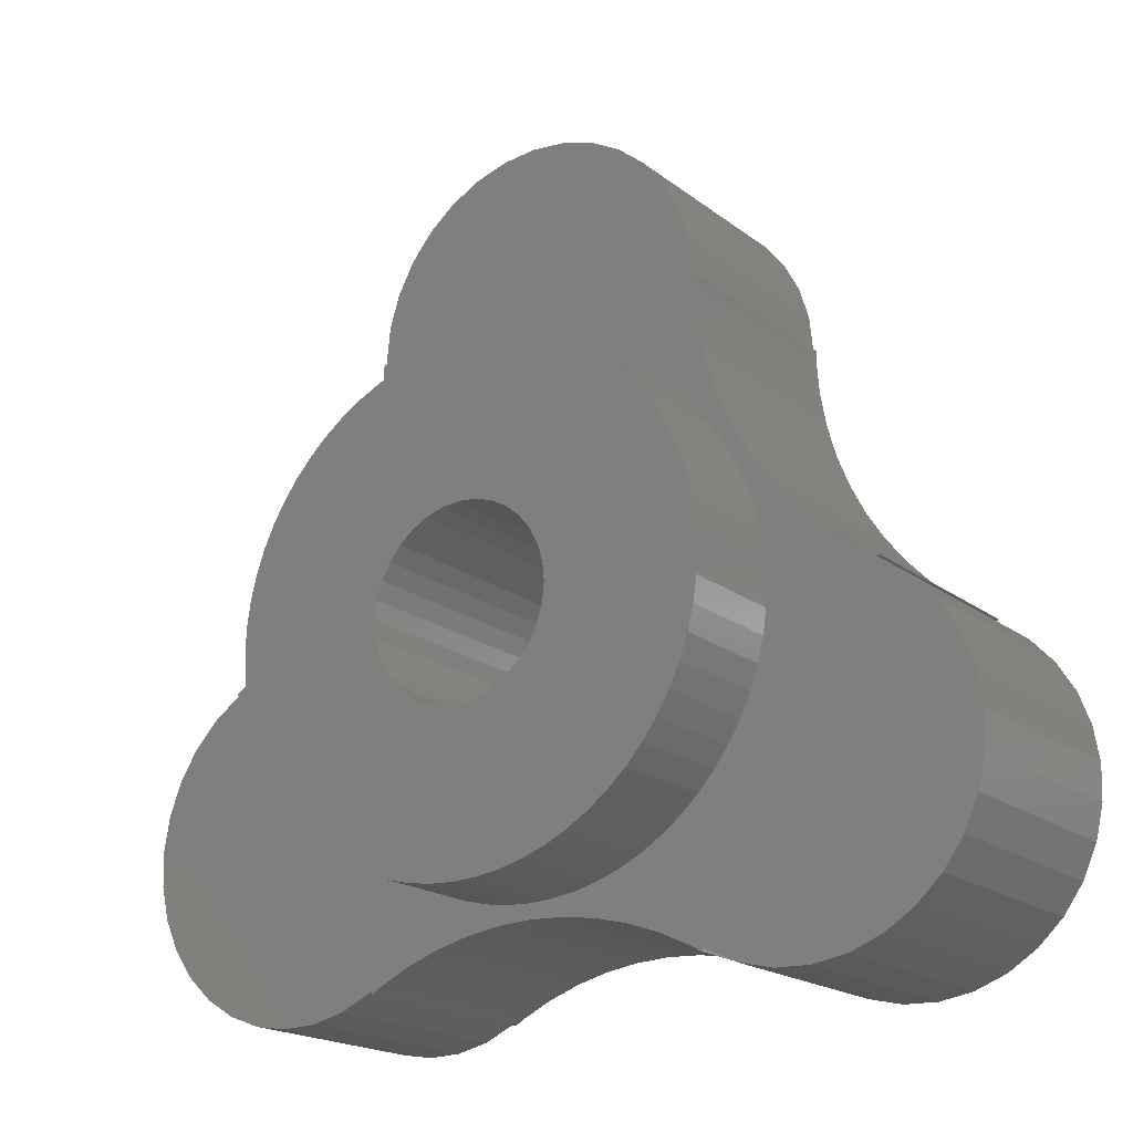
<metadata>
{"format":"stl","ext":"stl","renderer":"f3d","projection":"perspective","resolution":1024,"background":"white","views":[{"elev":-19.1,"azim":-144.4,"up":"+Y"}]}
</metadata>
<code>
# stl→obj: 432 verts, 864 faces
v -6.047 -0.02692 3.5
v -14.36 -4.626 3.5
v -14.33 -5.746 3.5
v -3.047 -5.223 3.5
v -12.96 -8.768 3.5
v -12.14 -9.533 3.5
v -13.61 -7.857 3.5
v -14.07 -6.837 3.5
v -6.823 -10.41 3.5
v -5.803 -9.949 3.5
v -11.19 -10.12 3.5
v -10.14 -10.52 3.5
v -9.034 -10.7 3.5
v -13.19 -1.521 3.5
v -13.79 -2.473 3.5
v -5.387 -9.818 3.5
v -5.714 -9.897 3.5
v -12.43 -0.7038 3.5
v -3 -5.25 3.5
v -3 -5.196 3.5
v -4.374 -9.339 3.5
v -3.318 -8.961 3.5
v -5.69 -10 3.5
v -5.714 -10 3.5
v -6.047 0.02692 3.5
v -9.419 1.607 3.5
v -6.41 6.275 3.5
v -3.047 5.223 3.5
v -6.102 7.354 3.5
v 3.047 5.223 3.5
v 6.822 5.232 3.5
v 6.41 6.275 3.5
v 9.419 1.607 3.5
v 6.047 0.02692 3.5
v 6.047 -0.02692 3.5
v 6 0 3.5
v 12.43 -0.7038 3.5
v 11.52 -0.05128 3.5
v 3.047 -5.223 3.5
v 13.61 -7.857 3.5
v 14.07 -6.837 3.5
v 14.33 -5.746 3.5
v 5.714 -9.897 3.5
v 5.387 -9.818 3.5
v 5.714 -10 3.5
v 5.69 -10 3.5
v 12.96 -8.768 3.5
v 10.14 -10.52 3.5
v 9.034 -10.7 3.5
v 11.19 -10.12 3.5
v 12.14 -9.533 3.5
v 13.19 -1.521 3.5
v 13.79 -2.473 3.5
v 14.18 -3.521 3.5
v 11.2 0.2435 3.5
v 11.43 0 3.5
v 7.914 -10.67 3.5
v 10.27 0.8818 3.5
v 6.823 -10.41 3.5
v 5.803 -9.949 3.5
v 8.639 2.413 3.5
v 11.52 0.05128 3.5
v 11.51 0.0719 3.5
v 7.334 4.234 3.5
v 3.318 -8.961 3.5
v 4.374 -9.339 3.5
v 5.901 8.457 3.5
v 5.809 9.575 3.5
v 3 5.25 3.5
v -7.334 4.234 3.5
v -3 5.25 3.5
v -5.809 9.575 3.5
v -5.901 8.457 3.5
v -3 5.196 3.5
v -5.714 9.897 3.5
v -5.279 12.19 3.5
v -5.604 11.11 3.5
v 5.714 9.897 3.5
v 5.815 9.928 3.5
v 5.803 9.949 3.5
v -3.175 14.75 3.5
v -4.041 14.04 3.5
v 4.751 13.17 3.5
v 4.041 14.04 3.5
v 3.175 14.75 3.5
v 2.187 15.28 3.5
v 0 15.71 3.5
v 1.115 15.6 3.5
v -2.187 15.28 3.5
v -1.115 15.6 3.5
v -4.751 13.17 3.5
v -5.714 10 3.5
v 5.279 12.19 3.5
v -11.2 0.2435 3.5
v -10.27 0.8818 3.5
v -14.18 -3.521 3.5
v 5.604 11.11 3.5
v -11.52 -0.05128 3.5
v 5.714 10 3.5
v -11.43 0 3.5
v -5.803 9.949 3.5
v -5.815 9.928 3.5
v -7.942 3.292 3.5
v 6.102 7.354 3.5
v -8.639 2.413 3.5
v 3 -5.25 3.5
v -2.23 -8.688 3.5
v -1.12 -8.524 3.5
v -11.51 0.0719 3.5
v -11.52 0.05128 3.5
v 0 -8.469 3.5
v 1.12 -8.524 3.5
v -6.822 5.232 3.5
v -7.914 -10.67 3.5
v -6 0 3.5
v 2.23 -8.688 3.5
v 7.942 3.292 3.5
v 3 5.196 3.5
v 14.36 -4.626 3.5
v 3 -5.196 3.5
v -7.656 -2.322 -3.5
v -13.19 -1.521 -3.5
v -12.43 -0.7038 -3.5
v -7.846 -1.561 -3.5
v -11.52 -0.05128 -3.5
v -7.961 -0.7841 -3.5
v -11.43 0 -3.5
v -5.714 -10 -3.5
v -5.714 -9.897 -3.5
v -5.69 -10 -3.5
v -10.27 0.8818 -3.5
v -8 0 -3.5
v -11.51 0.0719 -3.5
v -11.52 0.05128 -3.5
v -11.2 0.2435 -3.5
v -6.652 4.445 -3.5
v -7.334 4.234 -3.5
v -6.822 5.232 -3.5
v 7.055 -3.771 -3.5
v 13.61 -7.857 -3.5
v 12.96 -8.768 -3.5
v -5.901 8.457 -3.5
v -3.061 7.391 -3.5
v -3.771 7.055 -3.5
v 5.901 8.457 -3.5
v 3.771 7.055 -3.5
v 3.061 7.391 -3.5
v 5.809 9.575 -3.5
v 5.714 9.897 -3.5
v 2.322 7.656 -3.5
v 1.561 7.846 -3.5
v 5.279 12.19 -3.5
v 5.604 11.11 -3.5
v 4.041 14.04 -3.5
v 0.7841 7.961 -3.5
v 4.751 13.17 -3.5
v -5.279 12.19 -3.5
v -1.561 7.846 -3.5
v -5.604 11.11 -3.5
v -5.803 9.949 -3.5
v -5.714 9.897 -3.5
v -5.815 9.928 -3.5
v -5.809 9.575 -3.5
v 3.175 14.75 -3.5
v 2.187 15.28 -3.5
v -1.115 15.6 -3.5
v 0 8 -3.5
v -2.187 15.28 -3.5
v 1.115 15.6 -3.5
v 5.714 10 -3.5
v -0.7841 7.961 -3.5
v -3.175 14.75 -3.5
v 4.445 6.652 -3.5
v 6.102 7.354 -3.5
v 6.41 6.275 -3.5
v 5.075 6.184 -3.5
v -2.322 7.656 -3.5
v 6.184 5.075 -3.5
v 5.657 5.657 -3.5
v 7.334 4.234 -3.5
v 6.652 4.445 -3.5
v 6.822 5.232 -3.5
v 5.803 9.949 -3.5
v 5.815 9.928 -3.5
v 7.942 3.292 -3.5
v 7.055 3.771 -3.5
v 7.656 2.322 -3.5
v 7.391 3.061 -3.5
v 1.12 -8.524 -3.5
v 0 -8.469 -3.5
v 0.7841 -7.961 -3.5
v 3.318 -8.961 -3.5
v 3.771 -7.055 -3.5
v 4.374 -9.339 -3.5
v 5.714 -9.897 -3.5
v 5.387 -9.818 -3.5
v 5.075 -6.184 -3.5
v 5.803 -9.949 -3.5
v 6.823 -10.41 -3.5
v 5.657 -5.657 -3.5
v 7.914 -10.67 -3.5
v 6.184 -5.075 -3.5
v 12.43 -0.7038 -3.5
v 13.19 -1.521 -3.5
v 7.656 -2.322 -3.5
v 11.51 0.0719 -3.5
v 11.52 0.05128 -3.5
v 11.43 0 -3.5
v 11.2 0.2435 -3.5
v 12.14 -9.533 -3.5
v 6.652 -4.445 -3.5
v 14.33 -5.746 -3.5
v 14.36 -4.626 -3.5
v 11.19 -10.12 -3.5
v 10.14 -10.52 -3.5
v 9.034 -10.7 -3.5
v 7.391 -3.061 -3.5
v 4.445 -6.652 -3.5
v 3.061 -7.391 -3.5
v 2.322 -7.656 -3.5
v -4.374 -9.339 -3.5
v -3.771 -7.055 -3.5
v -3.318 -8.961 -3.5
v -9.419 1.607 -3.5
v 1.561 -7.846 -3.5
v 2.23 -8.688 -3.5
v 5.714 -10 -3.5
v 5.69 -10 -3.5
v -1.561 -7.846 -3.5
v -0.7841 -7.961 -3.5
v -1.12 -8.524 -3.5
v -7.656 2.322 -3.5
v -7.846 1.561 -3.5
v -8.639 2.413 -3.5
v -6.184 -5.075 -3.5
v -7.914 -10.67 -3.5
v -9.034 -10.7 -3.5
v 8.639 2.413 -3.5
v -6.102 7.354 -3.5
v -5.075 6.184 -3.5
v -6.41 6.275 -3.5
v -2.322 -7.656 -3.5
v -2.23 -8.688 -3.5
v -5.075 -6.184 -3.5
v -5.803 -9.949 -3.5
v -5.657 -5.657 -3.5
v -5.387 -9.818 -3.5
v -12.96 -8.768 -3.5
v -13.61 -7.857 -3.5
v -7.055 -3.771 -3.5
v -6.652 -4.445 -3.5
v -13.79 -2.473 -3.5
v -14.07 -6.837 -3.5
v -14.33 -5.746 -3.5
v -14.36 -4.626 -3.5
v -7.391 -3.061 -3.5
v -14.18 -3.521 -3.5
v -7.942 3.292 -3.5
v -7.391 3.061 -3.5
v -12.14 -9.533 -3.5
v -10.14 -10.52 -3.5
v -11.19 -10.12 -3.5
v -6.823 -10.41 -3.5
v -4.445 -6.652 -3.5
v -3.061 -7.391 -3.5
v 0 -8 -3.5
v 13.79 -2.473 -3.5
v 14.18 -3.521 -3.5
v 14.07 -6.837 -3.5
v 7.846 -1.561 -3.5
v 11.52 -0.05128 -3.5
v 7.961 -0.7841 -3.5
v 8 0 -3.5
v 10.27 0.8818 -3.5
v 9.419 1.607 -3.5
v 7.846 1.561 -3.5
v 7.961 0.7841 -3.5
v -4.445 6.652 -3.5
v -4.041 14.04 -3.5
v 0 15.71 -3.5
v -4.751 13.17 -3.5
v -5.714 10 -3.5
v -5.657 5.657 -3.5
v -6.184 5.075 -3.5
v -7.055 3.771 -3.5
v -7.961 0.7841 -3.5
v 3 -5.25 0
v 3 -5.196 0
v 0.5853 -2.942 0
v 1.148 -2.772 0
v -6.047 0.02692 0
v -2.772 1.148 0
v -2.494 1.667 0
v 2.772 -1.148 0
v 6.047 -0.02692 0
v 6 0 0
v 2.942 -0.5853 0
v -3 5.25 0
v -0.5853 2.942 0
v 0 3 0
v 2.121 2.121 0
v 3 5.196 0
v 1.667 2.494 0
v 2.494 1.667 0
v -3 5.196 0
v -6 0 0
v -2.942 0.5853 0
v 3.047 5.223 0
v 6.047 0.02692 0
v -1.148 2.772 0
v -1.667 -2.494 0
v -2.121 -2.121 0
v -3 -5.196 0
v -2.494 -1.667 0
v -3.047 -5.223 0
v -3 0 0
v -3.047 5.223 0
v -2.121 2.121 0
v -1.667 2.494 0
v 3 5.25 0
v 0.5853 2.942 0
v 1.148 2.772 0
v 2.772 1.148 0
v 2.942 0.5853 0
v 3 0 0
v 2.494 -1.667 0
v 3.047 -5.223 0
v 2.121 -2.121 0
v 1.667 -2.494 0
v 0 -3 0
v -3 -5.25 0
v -0.5853 -2.942 0
v -1.148 -2.772 0
v -6.047 -0.02692 0
v -2.772 -1.148 0
v -2.942 -0.5853 0
v 8 0 -7
v 7.961 0.7841 -7
v 7.846 1.561 -7
v 7.656 2.322 -7
v 7.391 3.061 -7
v 7.055 3.771 -7
v 6.652 4.445 -7
v 6.184 5.075 -7
v 5.657 5.657 -7
v 5.075 6.184 -7
v 4.445 6.652 -7
v 3.771 7.055 -7
v 3.061 7.391 -7
v 2.322 7.656 -7
v 1.561 7.846 -7
v 0.7841 7.961 -7
v 0 8 -7
v -0.7841 7.961 -7
v -1.561 7.846 -7
v -2.322 7.656 -7
v -3.061 7.391 -7
v -3.771 7.055 -7
v -4.445 6.652 -7
v -5.075 6.184 -7
v -5.657 5.657 -7
v -6.184 5.075 -7
v -6.652 4.445 -7
v -7.055 3.771 -7
v -7.391 3.061 -7
v -7.656 2.322 -7
v -7.846 1.561 -7
v -7.961 0.7841 -7
v -8 0 -7
v -7.961 -0.7841 -7
v -7.846 -1.561 -7
v -7.656 -2.322 -7
v -7.391 -3.061 -7
v -7.055 -3.771 -7
v -6.652 -4.445 -7
v -6.184 -5.075 -7
v -5.657 -5.657 -7
v -5.075 -6.184 -7
v -4.445 -6.652 -7
v -3.771 -7.055 -7
v -3.061 -7.391 -7
v -2.322 -7.656 -7
v -1.561 -7.846 -7
v -0.7841 -7.961 -7
v 0 -8 -7
v 0.7841 -7.961 -7
v 1.561 -7.846 -7
v 2.322 -7.656 -7
v 3.061 -7.391 -7
v 3.771 -7.055 -7
v 4.445 -6.652 -7
v 5.075 -6.184 -7
v 5.657 -5.657 -7
v 6.184 -5.075 -7
v 6.652 -4.445 -7
v 7.055 -3.771 -7
v 7.391 -3.061 -7
v 7.656 -2.322 -7
v 7.846 -1.561 -7
v 7.961 -0.7841 -7
v -2.942 0.5853 -7
v -1.148 2.772 -7
v -0.5853 -2.942 -7
v -0.5853 2.942 -7
v -2.121 2.121 -7
v -1.667 2.494 -7
v -2.494 1.667 -7
v 0 3 -7
v 0.5853 2.942 -7
v 1.148 2.772 -7
v 2.121 2.121 -7
v 1.667 2.494 -7
v 2.494 1.667 -7
v 3 0 -7
v 2.772 1.148 -7
v 2.942 0.5853 -7
v 2.942 -0.5853 -7
v 2.772 -1.148 -7
v 2.494 -1.667 -7
v 2.121 -2.121 -7
v 1.667 -2.494 -7
v 0 -3 -7
v 1.148 -2.772 -7
v 0.5853 -2.942 -7
v -1.667 -2.494 -7
v -1.148 -2.772 -7
v -2.772 1.148 -7
v -2.494 -1.667 -7
v -2.121 -2.121 -7
v -2.942 -0.5853 -7
v -2.772 -1.148 -7
v -3 0 -7
f 1 2 3
f 4 5 6
f 4 7 5
f 8 7 1
f 4 9 10
f 11 12 4
f 4 12 13
f 6 11 4
f 14 15 1
f 16 4 17
f 14 1 18
f 4 19 20
f 4 21 22
f 23 17 24
f 16 17 23
f 4 22 19
f 1 25 26
f 27 28 29
f 30 31 32
f 33 34 35
f 36 35 34
f 37 38 35
f 39 40 35
f 41 42 35
f 43 39 44
f 45 43 46
f 43 44 46
f 40 39 47
f 48 39 49
f 50 51 39
f 39 51 47
f 41 35 40
f 37 35 52
f 35 53 52
f 53 35 54
f 39 48 50
f 55 35 56
f 35 38 56
f 39 57 49
f 55 58 35
f 58 33 35
f 59 57 39
f 60 59 39
f 60 39 43
f 33 61 34
f 62 63 56
f 63 55 56
f 34 64 30
f 65 66 39
f 67 68 69
f 70 25 28
f 71 72 73
f 71 73 29
f 28 74 71
f 71 75 72
f 71 76 77
f 68 78 69
f 79 80 78
f 79 78 68
f 71 81 82
f 83 84 69
f 69 85 86
f 87 69 88
f 69 86 88
f 89 71 90
f 90 71 87
f 82 91 71
f 91 76 71
f 71 77 92
f 87 71 69
f 92 75 71
f 84 85 69
f 83 69 93
f 94 1 95
f 1 96 2
f 69 97 93
f 29 28 71
f 1 98 18
f 99 97 69
f 16 21 4
f 78 99 69
f 1 94 100
f 101 102 75
f 70 103 25
f 75 102 72
f 104 67 69
f 25 103 105
f 39 106 65
f 19 107 108
f 26 95 1
f 22 107 19
f 100 109 110
f 8 1 3
f 1 100 98
f 94 109 100
f 10 17 4
f 15 96 1
f 111 112 106
f 25 105 26
f 113 70 28
f 9 4 114
f 115 25 1
f 113 28 27
f 31 30 64
f 116 106 112
f 89 81 71
f 104 69 30
f 34 117 64
f 104 30 32
f 69 118 30
f 39 66 44
f 61 117 34
f 106 19 111
f 119 35 42
f 119 54 35
f 106 116 65
f 120 106 39
f 111 19 108
f 4 1 7
f 114 4 13
f 121 122 123
f 124 121 123
f 125 124 123
f 126 124 127
f 124 125 127
f 128 129 130
f 126 131 132
f 133 127 134
f 135 127 133
f 136 137 138
f 139 140 141
f 142 143 144
f 145 146 147
f 148 145 147
f 149 147 150
f 151 152 153
f 153 150 151
f 154 151 155
f 152 151 156
f 157 158 159
f 160 161 162
f 161 163 162
f 164 155 165
f 166 167 168
f 167 169 165
f 155 167 165
f 156 151 154
f 164 154 155
f 170 150 153
f 170 149 150
f 148 147 149
f 168 171 172
f 173 146 145
f 173 145 174
f 174 175 176
f 143 161 177
f 178 179 175
f 180 181 182
f 183 184 149
f 184 148 149
f 185 186 180
f 187 188 185
f 189 190 191
f 192 193 194
f 195 196 197
f 195 197 198
f 199 200 201
f 201 200 202
f 203 204 205
f 206 207 208
f 206 208 209
f 210 211 141
f 212 139 213
f 211 139 141
f 214 211 210
f 215 202 211
f 216 202 215
f 201 202 216
f 198 200 199
f 198 197 200
f 211 214 215
f 139 217 213
f 218 197 196
f 194 193 218
f 219 193 192
f 219 192 220
f 221 222 223
f 131 224 132
f 225 226 189
f 227 228 195
f 229 230 231
f 232 233 234
f 235 236 237
f 195 228 196
f 238 187 185
f 239 240 241
f 223 242 243
f 244 245 246
f 235 246 236
f 129 247 130
f 127 135 126
f 248 249 250
f 126 135 131
f 248 250 251
f 121 252 122
f 253 250 249
f 254 255 250
f 254 250 253
f 256 250 255
f 256 255 257
f 256 257 252
f 256 252 121
f 258 259 232
f 247 129 244
f 248 251 260
f 261 262 251
f 251 262 260
f 237 261 235
f 235 261 251
f 246 263 236
f 245 263 246
f 129 245 244
f 247 244 264
f 247 264 221
f 264 222 221
f 222 265 223
f 265 242 223
f 242 229 243
f 229 231 243
f 230 190 231
f 266 190 230
f 191 190 266
f 225 189 191
f 220 226 225
f 192 226 220
f 217 205 267
f 267 268 217
f 218 196 194
f 139 269 140
f 212 269 139
f 217 268 213
f 205 204 267
f 270 203 205
f 271 203 270
f 270 272 208
f 271 270 208
f 208 272 209
f 273 274 272
f 272 274 209
f 273 275 274
f 276 275 277
f 277 275 273
f 238 275 276
f 238 276 187
f 188 186 185
f 186 181 180
f 142 144 278
f 182 181 178
f 182 178 175
f 175 179 176
f 173 174 176
f 171 158 279
f 167 166 280
f 169 167 280
f 167 171 168
f 171 279 172
f 158 281 279
f 159 158 177
f 157 281 158
f 159 177 282
f 177 161 282
f 143 163 161
f 142 163 143
f 142 278 239
f 278 240 239
f 240 283 241
f 283 284 241
f 284 138 241
f 136 138 284
f 285 137 136
f 258 137 285
f 258 285 259
f 234 258 232
f 224 234 233
f 224 286 132
f 224 233 286
f 133 134 110
f 109 133 110
f 160 162 102
f 101 160 102
f 43 195 198
f 60 43 198
f 110 134 127
f 100 110 127
f 271 208 56
f 38 271 56
f 161 160 101
f 75 161 101
f 60 198 199
f 59 60 199
f 59 199 201
f 57 59 201
f 57 201 216
f 49 57 216
f 49 216 215
f 48 49 215
f 48 215 214
f 50 48 214
f 50 214 210
f 51 50 210
f 51 210 141
f 47 51 141
f 47 141 140
f 40 47 140
f 40 140 269
f 41 40 269
f 41 269 212
f 42 41 212
f 42 212 213
f 119 42 213
f 213 268 54
f 119 213 54
f 268 267 53
f 54 268 53
f 267 204 52
f 53 267 52
f 204 203 37
f 52 204 37
f 203 271 38
f 37 203 38
f 109 94 135
f 133 109 135
f 94 95 131
f 135 94 131
f 95 26 224
f 131 95 224
f 26 105 234
f 224 26 234
f 105 103 258
f 234 105 258
f 103 70 137
f 258 103 137
f 70 113 138
f 137 70 138
f 113 27 241
f 138 113 241
f 27 29 239
f 241 27 239
f 29 73 142
f 239 29 142
f 73 72 163
f 142 73 163
f 163 72 102
f 162 163 102
f 46 228 227
f 45 46 227
f 24 128 130
f 23 24 130
f 78 149 170
f 99 78 170
f 45 227 195
f 43 45 195
f 282 161 75
f 92 282 75
f 129 128 24
f 17 129 24
f 170 153 97
f 99 170 97
f 153 152 93
f 97 153 93
f 152 156 83
f 93 152 83
f 156 154 84
f 83 156 84
f 154 164 85
f 84 154 85
f 164 165 86
f 85 164 86
f 165 169 88
f 86 165 88
f 169 280 87
f 88 169 87
f 280 166 90
f 87 280 90
f 166 168 89
f 90 166 89
f 168 172 81
f 89 168 81
f 172 279 82
f 81 172 82
f 279 281 91
f 82 279 91
f 281 157 76
f 91 281 76
f 157 159 77
f 76 157 77
f 159 282 92
f 77 159 92
f 228 46 44
f 196 228 44
f 196 44 66
f 194 196 66
f 194 66 65
f 192 194 65
f 192 65 116
f 226 192 116
f 226 116 112
f 189 226 112
f 189 112 111
f 190 189 111
f 190 111 108
f 231 190 108
f 231 108 107
f 243 231 107
f 243 107 22
f 223 243 22
f 223 22 21
f 221 223 21
f 221 21 16
f 247 221 16
f 247 16 23
f 130 247 23
f 184 183 80
f 79 184 80
f 207 206 63
f 62 207 63
f 127 125 98
f 100 127 98
f 183 149 78
f 80 183 78
f 10 245 129
f 17 10 129
f 56 208 207
f 62 56 207
f 125 123 18
f 98 125 18
f 123 122 14
f 18 123 14
f 122 252 15
f 14 122 15
f 252 257 96
f 15 252 96
f 257 255 2
f 96 257 2
f 2 255 254
f 3 2 254
f 3 254 253
f 8 3 253
f 8 253 249
f 7 8 249
f 7 249 248
f 5 7 248
f 5 248 260
f 6 5 260
f 6 260 262
f 11 6 262
f 11 262 261
f 12 11 261
f 12 261 237
f 13 12 237
f 13 237 236
f 114 13 236
f 114 236 263
f 9 114 263
f 9 263 245
f 10 9 245
f 184 79 68
f 148 184 68
f 68 67 145
f 148 68 145
f 67 104 174
f 145 67 174
f 104 32 175
f 174 104 175
f 32 31 182
f 175 32 182
f 31 64 180
f 182 31 180
f 64 117 185
f 180 64 185
f 117 61 238
f 185 117 238
f 61 33 275
f 238 61 275
f 33 58 274
f 275 33 274
f 58 55 209
f 274 58 209
f 55 63 206
f 209 55 206
f 287 288 289
f 288 290 289
f 291 292 293
f 294 295 296
f 294 296 297
f 298 299 300
f 301 302 303
f 304 302 301
f 305 299 298
f 306 307 292
f 308 304 309
f 310 299 305
f 311 312 313
f 312 314 313
f 315 313 314
f 306 292 291
f 307 306 316
f 291 293 317
f 293 305 317
f 318 305 293
f 319 305 318
f 310 305 319
f 298 300 320
f 300 321 320
f 321 302 320
f 322 302 321
f 303 302 322
f 302 304 308
f 304 323 309
f 323 296 309
f 324 296 323
f 325 296 324
f 297 296 325
f 294 326 295
f 326 327 295
f 288 327 326
f 288 326 328
f 288 329 290
f 288 328 329
f 289 330 287
f 330 331 287
f 332 331 330
f 313 331 332
f 313 332 333
f 313 333 311
f 314 334 315
f 335 334 314
f 306 334 335
f 306 336 316
f 306 335 336
f 1 4 315
f 334 1 315
f 36 34 309
f 296 36 309
f 4 20 313
f 315 4 313
f 309 34 30
f 308 309 30
f 308 30 118
f 302 308 118
f 306 115 1
f 334 306 1
f 313 20 19
f 331 313 19
f 298 71 74
f 305 298 74
f 19 106 287
f 331 19 287
f 320 69 71
f 298 320 71
f 106 120 288
f 287 106 288
f 118 69 320
f 302 118 320
f 39 35 295
f 327 39 295
f 305 74 28
f 317 305 28
f 295 35 36
f 296 295 36
f 317 28 25
f 291 317 25
f 25 115 306
f 291 25 306
f 120 39 327
f 288 120 327
f 337 338 277
f 273 337 277
f 338 339 276
f 277 338 276
f 339 340 187
f 276 339 187
f 340 341 188
f 187 340 188
f 341 342 186
f 188 341 186
f 342 343 181
f 186 342 181
f 343 344 178
f 181 343 178
f 344 345 179
f 178 344 179
f 345 346 176
f 179 345 176
f 346 347 173
f 176 346 173
f 347 348 146
f 173 347 146
f 348 349 147
f 146 348 147
f 349 350 150
f 147 349 150
f 350 351 151
f 150 350 151
f 351 352 155
f 151 351 155
f 352 353 167
f 155 352 167
f 353 354 171
f 167 353 171
f 354 355 158
f 171 354 158
f 355 356 177
f 158 355 177
f 356 357 143
f 177 356 143
f 357 358 144
f 143 357 144
f 358 359 278
f 144 358 278
f 359 360 240
f 278 359 240
f 360 361 283
f 240 360 283
f 361 362 284
f 283 361 284
f 362 363 136
f 284 362 136
f 363 364 285
f 136 363 285
f 364 365 259
f 285 364 259
f 365 366 232
f 259 365 232
f 366 367 233
f 232 366 233
f 367 368 286
f 233 367 286
f 368 369 132
f 286 368 132
f 132 369 370
f 126 132 370
f 126 370 371
f 124 126 371
f 124 371 372
f 121 124 372
f 121 372 373
f 256 121 373
f 256 373 374
f 250 256 374
f 250 374 375
f 251 250 375
f 251 375 376
f 235 251 376
f 235 376 377
f 246 235 377
f 246 377 378
f 244 246 378
f 244 378 379
f 264 244 379
f 264 379 380
f 222 264 380
f 222 380 381
f 265 222 381
f 265 381 382
f 242 265 382
f 242 382 383
f 229 242 383
f 229 383 384
f 230 229 384
f 230 384 385
f 266 230 385
f 266 385 386
f 191 266 386
f 191 386 387
f 225 191 387
f 225 387 388
f 220 225 388
f 220 388 389
f 219 220 389
f 219 389 390
f 193 219 390
f 193 390 391
f 218 193 391
f 218 391 392
f 197 218 392
f 197 392 393
f 200 197 393
f 200 393 394
f 202 200 394
f 202 394 395
f 211 202 395
f 211 395 396
f 139 211 396
f 139 396 397
f 217 139 397
f 217 397 398
f 205 217 398
f 205 398 399
f 270 205 399
f 270 399 400
f 272 270 400
f 272 400 337
f 273 272 337
f 367 401 368
f 402 357 356
f 403 384 383
f 404 356 355
f 361 360 405
f 360 359 406
f 358 402 406
f 407 362 405
f 354 408 404
f 363 407 364
f 352 408 353
f 350 409 351
f 410 350 349
f 346 345 411
f 412 348 347
f 413 344 343
f 414 338 337
f 342 341 415
f 342 413 343
f 338 416 339
f 416 340 339
f 400 399 417
f 398 417 399
f 418 398 397
f 395 419 396
f 394 393 420
f 421 392 391
f 422 386 385
f 390 389 423
f 390 421 391
f 386 424 387
f 424 388 387
f 403 422 384
f 378 425 379
f 426 403 382
f 364 427 365
f 426 382 381
f 379 425 380
f 428 429 376
f 371 430 372
f 429 377 376
f 373 372 431
f 428 376 375
f 428 375 374
f 373 431 374
f 431 428 374
f 431 372 430
f 430 371 370
f 401 366 427
f 370 432 430
f 368 432 369
f 432 370 369
f 352 351 409
f 429 378 377
f 378 429 425
f 409 408 352
f 381 380 426
f 426 380 425
f 403 383 382
f 422 385 384
f 386 422 424
f 389 388 423
f 423 388 424
f 390 423 421
f 393 392 420
f 420 392 421
f 395 394 419
f 419 394 420
f 397 396 418
f 418 396 419
f 398 418 417
f 337 400 414
f 414 400 417
f 338 414 416
f 341 340 415
f 415 340 416
f 342 415 413
f 345 344 411
f 411 344 413
f 347 346 412
f 412 346 411
f 349 348 410
f 410 348 412
f 350 410 409
f 408 354 353
f 404 355 354
f 402 356 404
f 358 357 402
f 359 358 406
f 360 406 405
f 361 405 362
f 362 407 363
f 407 427 364
f 427 366 365
f 401 367 366
f 432 368 401
f 414 325 324
f 416 414 324
f 416 324 323
f 415 416 323
f 415 323 304
f 413 415 304
f 413 304 301
f 411 413 301
f 411 301 303
f 412 411 303
f 412 303 322
f 410 412 322
f 410 322 321
f 409 410 321
f 409 321 300
f 408 409 300
f 408 300 299
f 404 408 299
f 404 299 310
f 402 404 310
f 402 310 319
f 406 402 319
f 406 319 318
f 405 406 318
f 405 318 293
f 407 405 293
f 407 293 292
f 427 407 292
f 427 292 307
f 401 427 307
f 401 307 316
f 432 401 316
f 316 336 430
f 432 316 430
f 336 335 431
f 430 336 431
f 335 314 428
f 431 335 428
f 314 312 429
f 428 314 429
f 312 311 425
f 429 312 425
f 311 333 426
f 425 311 426
f 333 332 403
f 426 333 403
f 332 330 422
f 403 332 422
f 330 289 424
f 422 330 424
f 289 290 423
f 424 289 423
f 290 329 421
f 423 290 421
f 329 328 420
f 421 329 420
f 328 326 419
f 420 328 419
f 326 294 418
f 419 326 418
f 294 297 417
f 418 294 417
f 297 325 414
f 417 297 414

</code>
